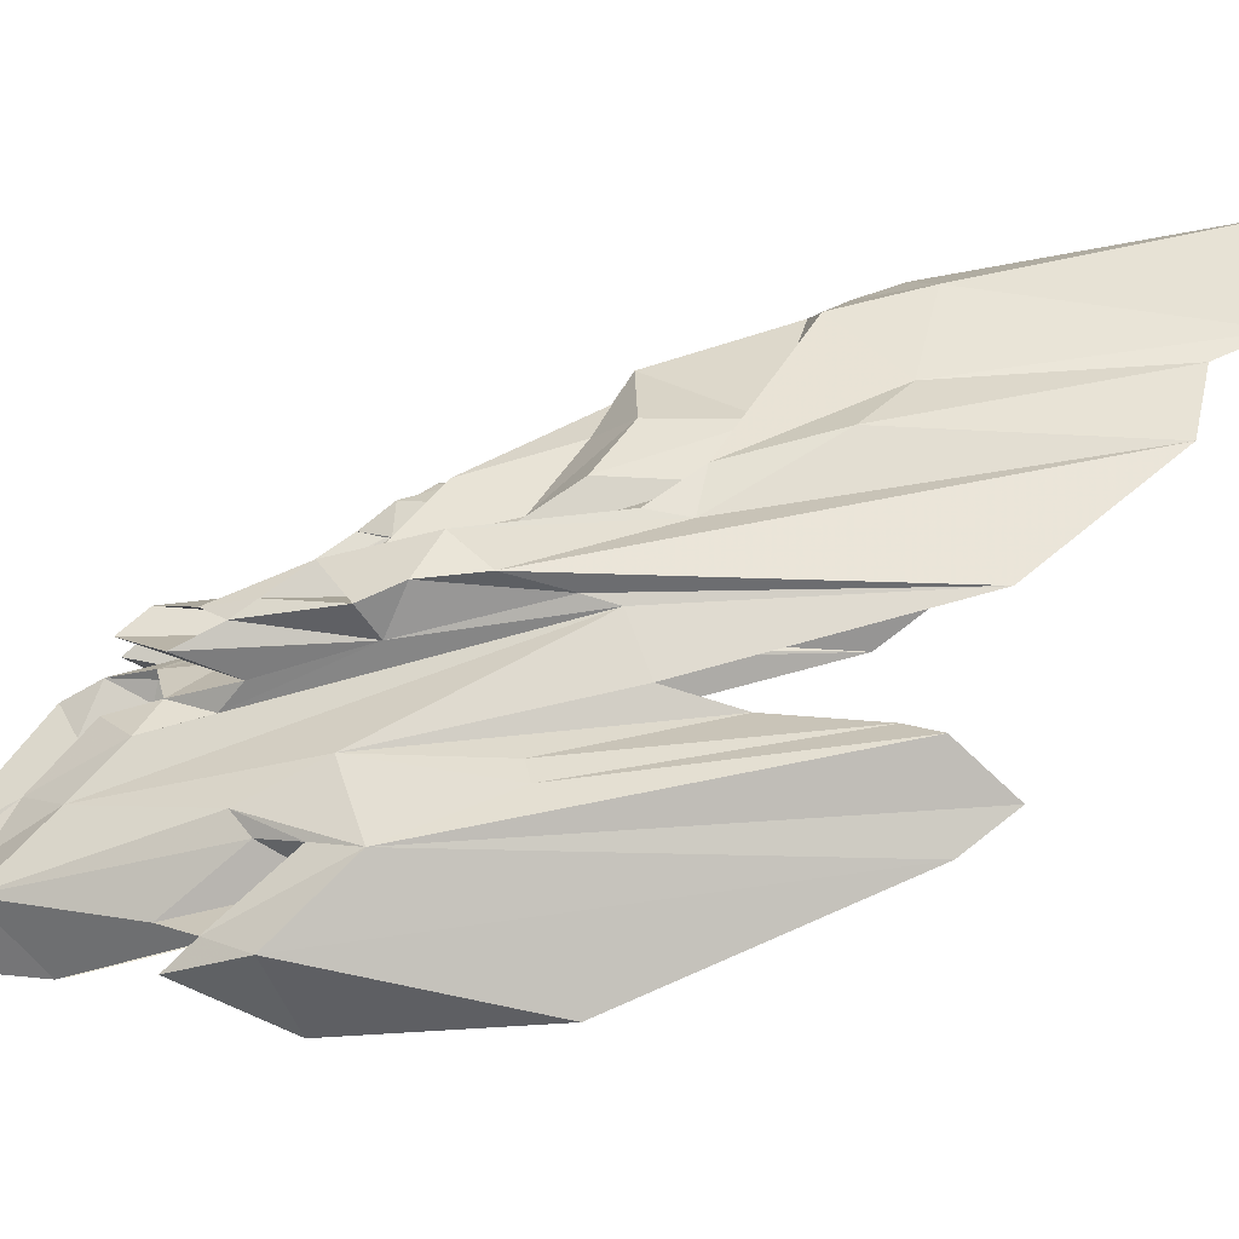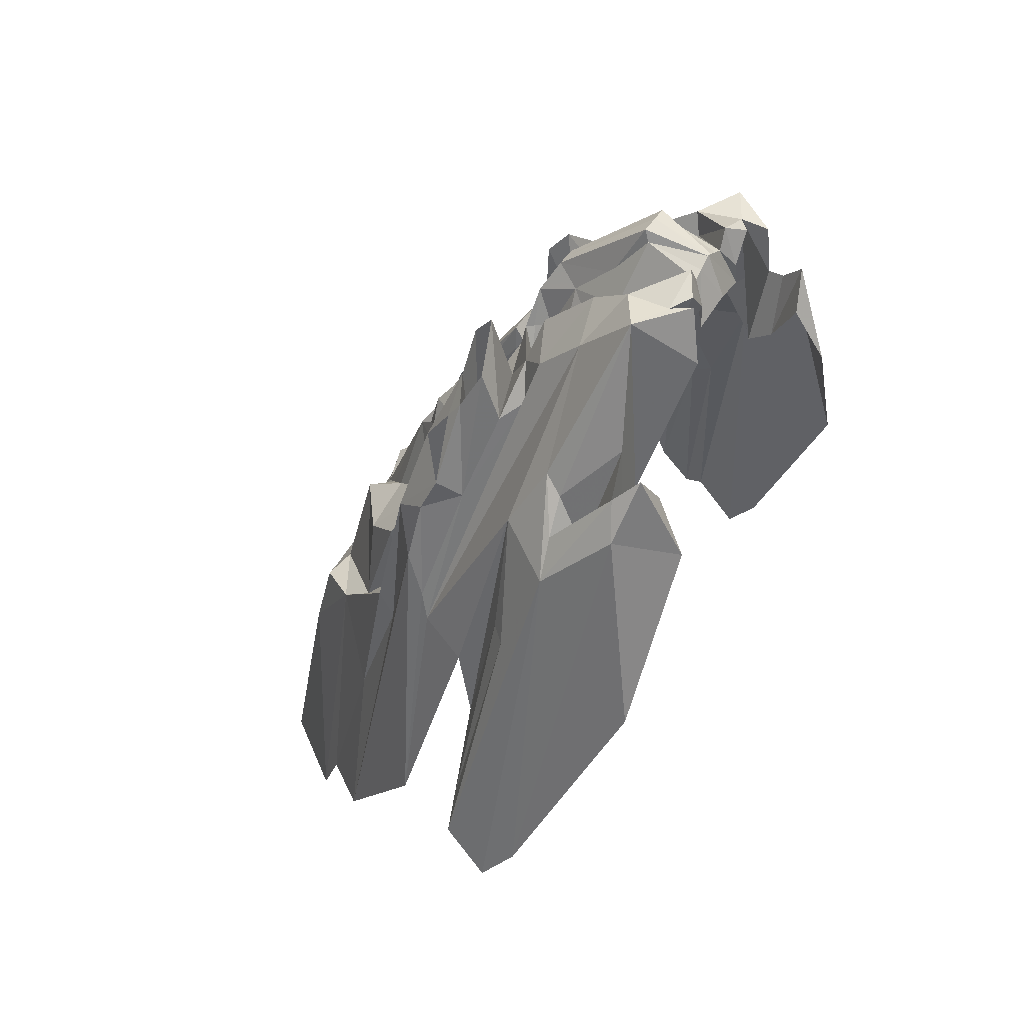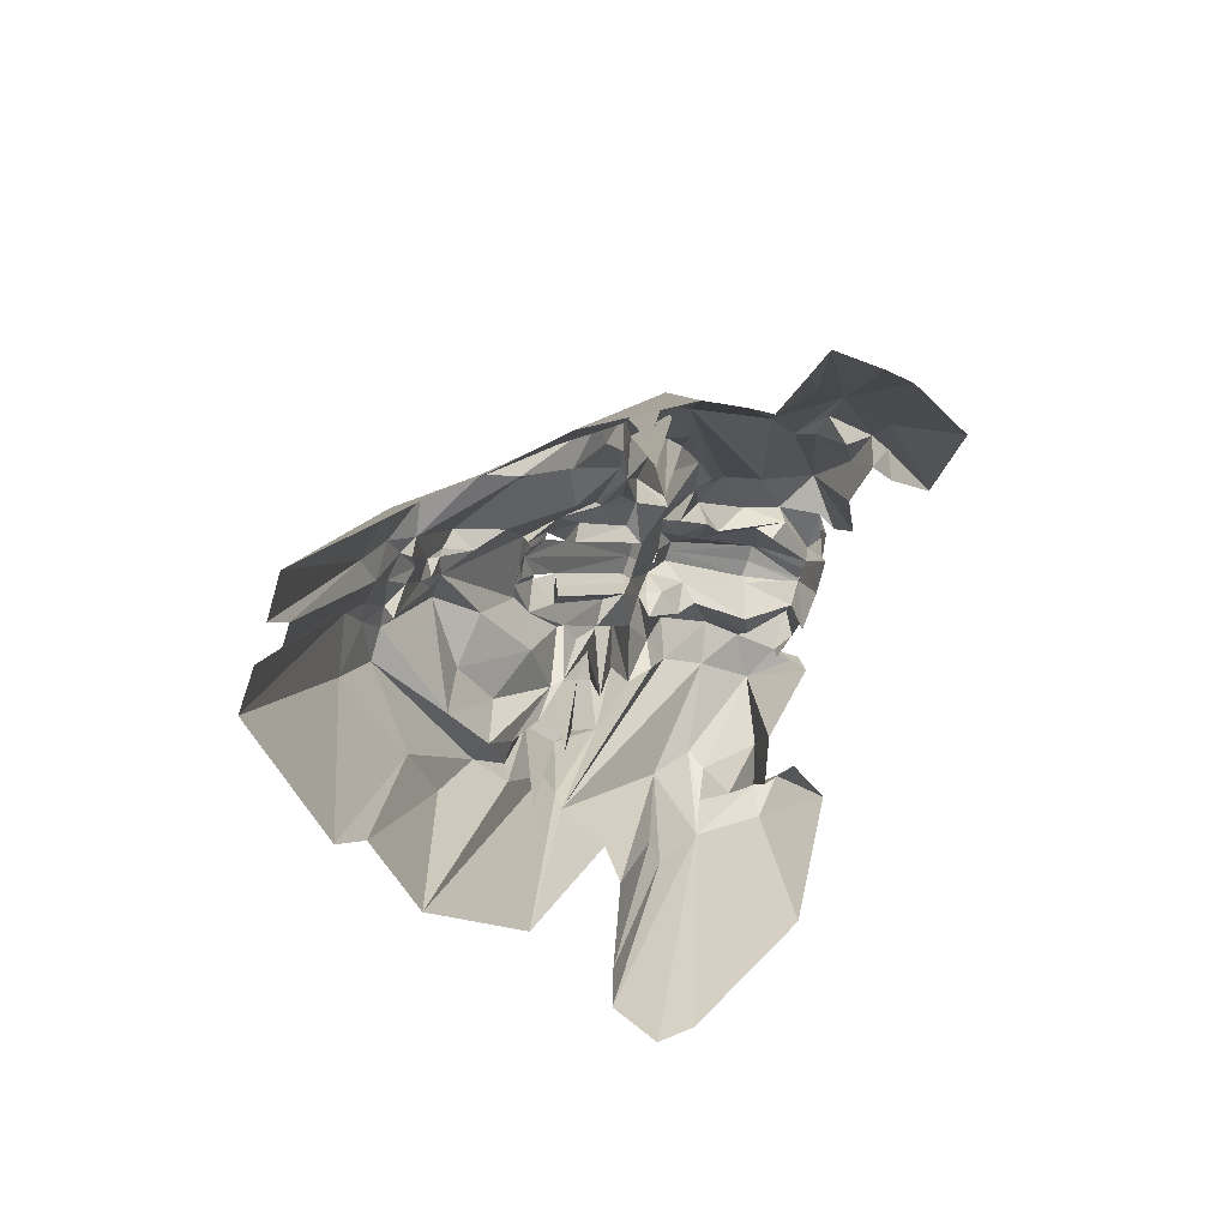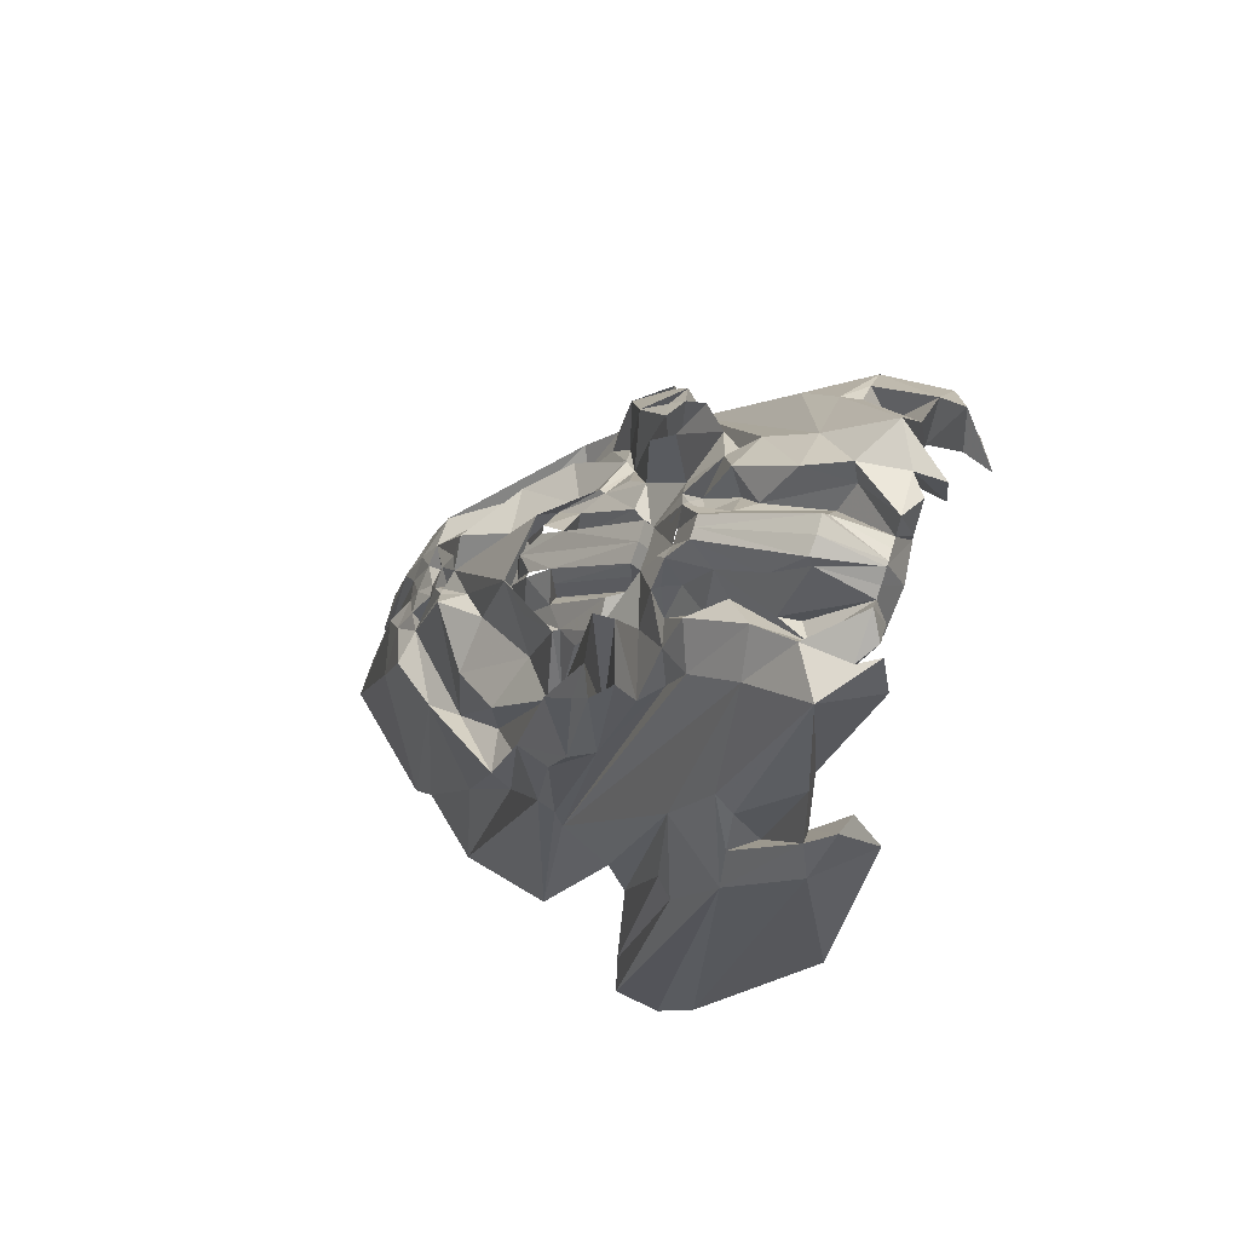
<metadata>
{"format":"obj","ext":"obj","renderer":"f3d","projection":"perspective","resolution":1024,"background":"white","views":[{"elev":-5.4,"azim":83.7,"up":"+Y"},{"elev":43.8,"azim":-60.8,"up":"+Z"},{"elev":-76.9,"azim":-107.4,"up":"+Z"},{"elev":76.1,"azim":-72.3,"up":"+Z"}]}
</metadata>
<code>
g mea003_rl_skin
v 0.4302 -0.9261 1.086
v 0.4683 -0.9541 0.8365
v 0.3513 -0.9312 0.895
v 0.5268 -0.949 1.007
v 0.4989 -1.013 1.073
v 0.4302 -1.036 0.9738
v 0.4531 -1.119 0.8288
v 0.5853 -0.9796 0.9153
v 0.6794 -1.089 0.3863
v 0.8219 -0.827 -0.2038
v 0.6362 -0.8041 0.7373
v 0.8422 -0.7379 -0.3157
v 0.8371 -0.6235 -0.1911
v 0.6591 -0.6998 0.4677
v 0.5192 -0.6438 0.7856
v 0.7634 -0.6031 -0.1275
v 0.6159 -0.6565 0.4753
v 0.6209 -0.5777 0.09377
v 0.593 -0.5268 0.2565
v 0.5446 -0.3946 0.3023
v 0.6565 -0.3641 -0.3437
v 0.5675 -0.7939 0.8339
v 0.476 -0.7354 0.9611
v 0.5116 -0.86 0.7881
v 0.4989 -0.7863 0.9204
v 0.3183 -0.8804 1.399
v 0.3513 -0.9312 0.895
v 0.2165 -1.023 1.256
v 0.2852 -0.7227 1.243
v 0.214 -1.01 1.391
v 0.214 -0.9338 1.396
v 0.2013 -0.8117 1.386
v 0.2776 -0.6031 1.129
v 0.1784 -0.7049 1.32
v 0.09953 -0.9363 1.442
v 0.1758 -0.832 1.33
v 0.1606 -0.9719 1.409
v 0.1987 -0.9261 1.236
v 0.09953 -0.9745 1.338
v 0.06901 -0.9389 1.391
v 0.1072 -0.977 1.276
v -0.002204 -0.9389 1.424
v -0.002204 -0.9872 1.31
v -0.0429 -0.9389 1.404
v 0.05629 -0.7939 1.447
v -0.109 -0.977 1.276
v -0.07088 -0.9389 1.391
v -0.05816 -0.7939 1.447
v -0.1014 -0.9745 1.338
v 0.125 -0.8066 1.261
v 0.06647 -0.5955 1.231
v 0.1097 -0.6438 1.2
v 0.1758 -0.5624 1.187
v 0.1351 -0.6006 1.116
v 0.08427 -0.5345 1.096
v 0.06138 -0.4861 1.185
v 0.1428 -0.5141 0.9967
v 0.2267 -0.5345 1.076
v 0.09953 -0.4912 1.088
v 0.1123 -0.4734 1.091
v 0.2801 -0.5624 0.9814
v 0.42 -0.4454 0.7016
v 0.3259 -0.509 0.9356
v 0.05121 -0.4302 0.9789
v -0.02001 -0.4912 1.142
v 0.1758 -0.4658 0.9636
v 0.0741 -0.4175 0.8695
v 0.05121 -0.4073 1.014
v -0.05307 -0.4302 0.9789
v 0.5294 -0.3717 0.3761
v 0.537 -0.3361 0.5185
v 0.5599 -0.09953 -0.6871
v -0.1167 -0.4734 1.091
v -0.06325 -0.4861 1.185
v 0.4785 -0.3462 0.661
v 0.1809 -0.3717 0.8517
v 0.1072 -0.3666 0.8746
v 0.07664 -0.2343 0.6025
v 0.1148 -0.2318 0.6737
v 0.04612 -0.214 0.7347
v 0.06392 -0.158 0.6635
v 0.1707 -0.275 0.7042
v 0.1326 -0.1707 0.5643
v 0.05884 -0.1123 0.5007
v 0.1072 -0.1224 0.5694
v -0.0607 -0.1123 0.5007
v -0.06325 -0.09699 0.544
v 0.01306 0.07851 0.1675
v -0.05307 0.01746 0.2438
v 0.1784 -0.2598 0.6966
v 0.2827 -0.3132 0.5719
v 0.2064 -0.3234 0.7449
v -0.1345 -0.1707 0.5643
v -0.06833 -0.158 0.6635
v 0.2038 -0.3691 1.098
v -0.1167 -0.2318 0.6737
v -0.04799 -0.214 0.7347
v -0.07851 -0.2343 0.6025
v -0.109 -0.3666 0.8746
v -0.07596 -0.4175 0.8695
v -0.1828 -0.3717 0.8517
v -0.1726 -0.275 0.7042
v -0.1802 -0.2598 0.6966
v -0.2845 -0.3132 0.5719
v -0.2082 -0.3234 0.7449
v 0.214 -0.4251 1.165
v 0.3335 -0.4607 1.07
v 0.2801 -0.4149 0.4956
v 0.359 -0.4073 0.9662
v 0.2954 -0.3793 1.017
v 0.4607 -0.3869 0.7551
v 0.4404 -0.2547 0.5974
v 0.476 -0.3056 0.02255
v 0.359 -0.3691 0.9128
v 0.3564 -0.3005 0.8161
v 0.3869 -0.3539 0.254
v 0.3717 -0.275 0.4371
v 0.3056 -0.2852 0.5541
v 0.476 -0.2343 0.1701
v 0.4022 -0.2191 0.282
v 0.4607 -0.2165 0.2642
v 0.4632 -0.06647 -0.1123
v 0.4149 0.06325 -0.7532
v 0.3819 -0.158 0.1243
v 0.4378 -0.1326 0.1421
v 0.359 0.03018 -0.2369
v 0.3946 0.1268 -0.8982
v 0.1987 -0.2013 0.4397
v 0.3259 -0.1428 0.3405
v 0.3081 -0.03595 0.01746
v 0.2064 0.2337 -0.3132
v 0.158 0.3888 -0.9846
v 0.2064 0.1777 -0.09699
v 0.1224 0.1802 -0.08427
v 0.1123 -0.04612 0.315
v 0.2496 -0.02832 0.2438
v 0.08936 0.08359 0.2311
v 0.06392 0.2642 -0.2827
v 0.04612 0.3863 -0.9821
v 0.02577 0.3481 -0.8651
v 0.1021 0.2209 -0.1707
v 0.04358 0.2286 -0.2191
v 0.05121 0.09377 0.1599
v -0.01238 0.2184 -0.2089
v -0.03018 0.3481 -0.8651
v 0.06647 0.1853 -0.09699
v 0.02832 0.1217 0.09631
v -0.002204 0.1955 -0.1275
v 0.07664 0.1548 -0.1453
v 0.01051 0.1523 -0.05375
v -0.03018 0.1217 0.09631
v -0.002204 0.09886 0.04544
v -0.03527 0.09377 0.1421
v -0.02764 0.1421 -0.0156
v -0.06833 0.1853 -0.09699
v -0.05307 0.09377 0.1599
v -0.1141 0.1599 -0.08682
v -0.09122 0.08359 0.2311
v -0.07851 0.1548 -0.1453
v -0.1039 0.2209 -0.1707
v -0.1141 -0.04612 0.315
v -0.2006 -0.2013 0.4397
v -0.2515 -0.02832 0.2438
v -0.31 -0.2852 0.5541
v -0.31 -0.03595 0.009835
v -0.2972 0.05816 -0.05629
v -0.3278 -0.1428 0.3405
v -0.3405 -0.1555 0.1599
v -0.4626 -0.1809 0.2209
v -0.4041 -0.2191 0.282
v -0.4422 -0.2547 0.5974
v -0.3735 -0.275 0.4371
v -0.2082 0.1777 -0.09699
v -0.2082 0.2337 -0.3132
v -0.3583 -0.3005 0.8161
v -0.06579 0.2642 -0.2827
v -0.04799 0.3863 -0.9821
v -0.1599 0.3888 -0.9846
v -0.3964 0.1268 -0.8982
v -0.4168 0.06325 -0.7532
v -0.4498 -0.09445 -0.2191
v -0.5618 -0.09953 -0.6871
v -0.4778 -0.2343 0.1701
v -0.5389 -0.3361 0.5185
v -0.6584 -0.3641 -0.3437
v -0.4778 -0.3056 0.02255
v -0.4804 -0.3462 0.661
v -0.5312 -0.3717 0.3761
v -0.5465 -0.3946 0.3023
v -0.4219 -0.4454 0.7016
v -0.5974 -0.5268 0.2565
v -0.5211 -0.6438 0.7856
v -0.6228 -0.5777 0.09377
v -0.4626 -0.3869 0.7551
v -0.6177 -0.6565 0.4753
v -0.7652 -0.6031 -0.1275
v -0.661 -0.6998 0.4677
v -0.839 -0.6235 -0.1911
v -0.6381 -0.8041 0.7373
v -0.8441 -0.7379 -0.3157
v -0.8237 -0.827 -0.2038
v -0.5872 -0.9796 0.9153
v -0.6813 -1.089 0.3863
v -0.4549 -1.119 0.8288
v -0.5007 -1.013 1.073
v -0.432 -1.036 0.9738
v -0.4702 -0.9541 0.8365
v -0.5312 -0.949 1.007
v -0.4346 -0.9261 1.086
v -0.3532 -0.9312 0.895
v -0.4778 -0.7354 0.9611
v -0.5694 -0.7939 0.8339
v -0.5134 -0.86 0.7881
v -0.5007 -0.7863 0.9204
v -0.3201 -0.8804 1.399
v -0.3532 -0.9312 0.895
v -0.2184 -1.023 1.256
v -0.1853 -0.9872 1.399
v -0.2159 -0.9338 1.396
v -0.2871 -0.7227 1.243
v -0.2031 -0.8117 1.386
v -0.2794 -0.6031 1.129
v -0.1802 -0.7049 1.32
v -0.2845 -0.5624 0.9814
v -0.1014 -0.9363 1.442
v -0.1777 -0.832 1.304
v -0.1624 -0.9719 1.409
v -0.2006 -0.9261 1.236
v -0.1777 -0.5624 1.187
v -0.2286 -0.5345 1.076
v -0.3278 -0.509 0.9356
v -0.1116 -0.6438 1.2
v -0.1268 -0.8066 1.261
v -0.1395 -0.7532 1.284
v -0.06833 -0.5955 1.231
v -0.137 -0.6006 1.116
v -0.1446 -0.5141 0.9967
v -0.08614 -0.5345 1.096
v -0.1014 -0.4912 1.088
v -0.1777 -0.4658 0.9636
v -0.05307 -0.4073 1.014
v -0.2057 -0.3691 1.098
v -0.2184 -0.4251 1.165
v -0.2972 -0.3793 1.017
v -0.3354 -0.4607 1.07
v -0.282 -0.4149 0.4956
v -0.3608 -0.4073 0.9662
v -0.3608 -0.3691 0.9128
v -0.3888 -0.3539 0.254
v 0.06392 -0.4149 0.956
v 0.07664 -0.2343 0.6025
v 0.0741 -0.4175 0.8695
v 0.06647 -0.2267 0.6838
v 0.05121 -0.4073 1.014
v 0.04612 -0.214 0.7347
v -0.002204 -0.4098 1.022
v -0.002204 -0.1173 0.5847
v 0.04866 -0.158 0.6457
v -0.002204 -0.4327 0.9865
v 0.05121 -0.4302 0.9789
v -0.05307 -0.4073 1.014
v -0.05307 -0.4302 0.9789
v -0.04799 -0.214 0.7347
v -0.06833 -0.2267 0.6838
v -0.06579 -0.4149 0.956
v -0.07851 -0.2343 0.6025
v -0.07596 -0.4175 0.8695
v -0.05053 -0.158 0.6457
v 0.04358 -0.125 0.5236
v 0.06392 -0.158 0.6635
v 0.05884 -0.1123 0.5007
v -0.002204 -0.1072 0.4982
v -0.04544 -0.125 0.5236
v -0.06833 -0.158 0.6635
v -0.0607 -0.1123 0.5007
v 0.06138 -0.4861 1.185
v 0.01814 -0.4912 1.142
v 0.04103 -0.4632 1.104
v 0.02832 -0.5294 1.266
v -0.002204 -0.5294 1.266
v 0.06647 -0.5955 1.231
v -0.002204 -0.4912 1.142
v 0.07156 -0.7023 1.327
v -0.02001 -0.4912 1.142
v 0.04612 -0.7812 1.477
v 0.05629 -0.7939 1.447
v 0.005426 -0.9389 1.424
v 0.04103 -0.9389 1.404
v -0.002204 -0.7837 1.482
v -0.002204 -0.9389 1.424
v -0.007291 -0.9389 1.424
v -0.05053 -0.7812 1.477
v -0.03018 -0.5294 1.266
v -0.05816 -0.7939 1.447
v -0.0429 -0.9389 1.404
v -0.07342 -0.7023 1.327
v -0.06833 -0.5955 1.231
v -0.06325 -0.4861 1.185
v -0.0429 -0.4632 1.104
g mea003_rl_skin_0
f 3 2 1
f 4 1 2
f 4 2 5
f 2 6 5
f 6 7 5
f 5 7 8
f 8 4 5
f 9 8 7
f 9 10 8
f 8 10 11
f 8 11 4
f 12 11 10
f 13 11 12
f 13 14 11
f 14 15 11
f 16 14 13
f 16 17 14
f 15 14 17
f 16 18 17
f 18 15 17
f 19 15 18
f 19 20 15
f 19 21 20
f 4 11 22
f 23 11 15
f 11 23 22
f 22 24 4
f 1 4 24
f 25 24 22
f 25 1 24
f 25 22 23
f 26 1 25
f 26 25 23
f 27 1 26
f 28 27 26
f 29 23 15
f 20 29 15
f 23 29 26
f 28 26 30
f 31 28 30
f 26 31 30
f 32 26 29
f 26 32 31
f 29 20 33
f 29 34 32
f 34 29 33
f 35 31 32
f 32 34 36
f 32 36 35
f 35 37 31
f 31 37 38
f 39 38 37
f 39 37 35
f 39 35 40
f 35 36 40
f 40 41 39
f 41 40 42
f 43 41 42
f 43 42 44
f 45 42 40
f 46 43 44
f 46 44 47
f 48 47 44
f 46 47 49
f 45 40 50
f 50 40 36
f 45 50 51
f 50 36 52
f 50 52 51
f 36 34 52
f 34 53 52
f 33 53 34
f 54 51 52
f 54 52 53
f 54 55 51
f 56 51 55
f 57 54 53
f 54 57 55
f 33 58 53
f 53 58 57
f 57 59 55
f 59 56 55
f 59 57 60
f 60 56 59
f 60 57 58
f 58 33 61
f 61 33 20
f 61 20 62
f 58 61 63
f 62 63 61
f 64 56 60
f 56 64 65
f 58 66 60
f 63 66 58
f 67 64 60
f 60 66 67
f 68 64 67
f 69 65 64
f 70 62 20
f 20 21 70
f 70 21 71
f 72 71 21
f 69 73 65
f 74 65 73
f 62 70 75
f 71 75 70
f 66 76 67
f 77 67 76
f 78 67 77
f 77 79 78
f 79 80 78
f 81 80 79
f 79 77 82
f 82 77 76
f 79 83 81
f 82 83 79
f 84 81 83
f 83 85 84
f 84 85 86
f 87 86 85
f 85 88 87
f 89 87 88
f 82 90 83
f 85 83 90
f 82 91 90
f 92 91 82
f 82 76 92
f 92 76 91
f 93 86 87
f 86 93 94
f 76 95 91
f 66 95 76
f 96 94 93
f 94 96 97
f 96 98 97
f 99 98 96
f 100 98 99
f 100 99 101
f 96 102 99
f 102 96 93
f 102 101 99
f 87 103 93
f 102 93 103
f 102 103 104
f 104 105 102
f 102 105 101
f 101 105 104
f 95 66 106
f 66 63 106
f 107 106 63
f 107 63 62
f 95 106 108
f 108 106 107
f 107 62 109
f 107 109 108
f 108 110 95
f 109 110 108
f 95 110 91
f 111 109 62
f 111 62 75
f 75 112 111
f 113 112 75
f 113 75 71
f 113 71 112
f 110 109 114
f 109 111 114
f 115 110 114
f 110 115 91
f 115 111 112
f 114 111 116
f 111 115 116
f 116 115 114
f 91 115 117
f 112 117 115
f 91 117 118
f 118 90 91
f 112 71 119
f 72 119 71
f 117 112 120
f 118 117 120
f 112 121 120
f 121 112 119
f 119 72 122
f 72 123 122
f 120 121 124
f 118 120 124
f 121 119 125
f 122 125 119
f 125 124 121
f 123 126 122
f 122 126 125
f 123 127 126
f 128 90 118
f 90 128 85
f 118 124 129
f 118 129 128
f 124 125 130
f 130 129 124
f 131 126 127
f 127 132 131
f 125 126 133
f 133 130 125
f 131 133 126
f 130 133 134
f 135 85 128
f 88 85 135
f 136 128 129
f 129 130 136
f 128 136 135
f 136 130 137
f 137 135 136
f 134 137 130
f 137 88 135
f 131 132 138
f 139 138 132
f 139 140 138
f 133 131 141
f 131 138 141
f 133 141 134
f 142 138 140
f 138 142 141
f 88 137 143
f 134 143 137
f 142 140 144
f 145 144 140
f 146 141 142
f 134 141 146
f 147 143 134
f 88 143 147
f 144 148 142
f 142 148 146
f 149 134 146
f 134 149 147
f 150 149 146
f 148 150 146
f 150 147 149
f 147 150 151
f 147 152 88
f 151 152 147
f 153 88 152
f 152 151 153
f 88 153 89
f 154 150 148
f 150 154 151
f 154 148 155
f 144 155 148
f 89 153 156
f 153 151 156
f 151 157 156
f 157 158 156
f 89 156 158
f 154 159 151
f 159 154 155
f 159 157 151
f 159 155 157
f 155 144 160
f 160 157 155
f 158 161 89
f 89 161 87
f 161 162 87
f 103 87 162
f 158 163 161
f 162 161 163
f 162 164 103
f 164 104 103
f 163 158 165
f 157 165 158
f 165 157 166
f 163 167 162
f 167 164 162
f 167 163 165
f 165 168 167
f 164 167 168
f 168 165 169
f 166 169 165
f 170 164 168
f 170 168 169
f 171 170 169
f 172 170 171
f 172 164 170
f 104 164 172
f 173 166 157
f 160 173 157
f 173 160 174
f 174 166 173
f 171 175 172
f 104 172 175
f 176 174 160
f 176 160 144
f 176 144 145
f 177 176 145
f 177 178 176
f 174 176 178
f 179 174 178
f 166 174 179
f 180 166 179
f 180 181 166
f 166 181 169
f 180 182 181
f 181 183 169
f 182 183 181
f 169 183 171
f 182 184 183
f 171 183 184
f 182 185 184
f 184 186 171
f 171 186 187
f 187 186 184
f 185 188 184
f 184 188 187
f 185 189 188
f 190 187 188
f 188 189 190
f 191 189 185
f 189 191 192
f 191 193 192
f 187 194 171
f 194 187 190
f 175 171 194
f 192 193 195
f 196 195 193
f 195 196 197
f 197 192 195
f 197 196 198
f 197 198 199
f 197 199 192
f 198 200 199
f 199 200 201
f 202 199 201
f 201 203 202
f 203 204 202
f 205 202 204
f 206 205 204
f 207 205 206
f 202 205 208
f 208 205 207
f 199 202 208
f 208 207 209
f 207 210 209
f 211 192 199
f 199 208 212
f 199 212 211
f 213 212 208
f 208 209 213
f 213 214 212
f 209 214 213
f 214 211 212
f 209 215 214
f 214 215 211
f 209 216 215
f 216 217 215
f 217 218 215
f 215 218 219
f 220 192 211
f 211 215 220
f 220 189 192
f 215 219 221
f 221 220 215
f 220 222 189
f 223 220 221
f 223 222 220
f 224 189 222
f 224 190 189
f 219 225 221
f 223 221 226
f 226 221 225
f 225 219 227
f 219 228 227
f 49 227 228
f 49 225 227
f 49 47 225
f 225 47 226
f 229 222 223
f 230 224 222
f 222 229 230
f 190 224 231
f 224 230 231
f 223 226 232
f 223 232 229
f 233 226 47
f 233 47 234
f 233 234 226
f 234 232 226
f 47 48 234
f 234 48 235
f 232 234 235
f 236 229 232
f 236 232 235
f 237 229 236
f 229 237 230
f 238 236 235
f 236 238 237
f 74 238 235
f 74 239 238
f 237 238 239
f 73 239 74
f 237 239 73
f 73 230 237
f 240 230 73
f 240 73 69
f 240 231 230
f 240 69 101
f 69 100 101
f 241 100 69
f 242 240 101
f 101 104 242
f 240 243 231
f 242 243 240
f 244 242 104
f 175 244 104
f 245 231 243
f 231 245 190
f 243 242 246
f 243 246 245
f 244 246 242
f 245 247 190
f 247 245 246
f 244 247 246
f 194 190 247
f 244 248 247
f 175 248 244
f 247 248 194
f 175 194 249
f 194 248 249
f 175 249 248
f 252 251 250
f 253 250 251
f 250 253 254
f 255 254 253
f 256 254 255
f 256 255 257
f 258 257 255
f 256 259 254
f 260 254 259
f 256 261 259
f 262 259 261
f 261 256 263
f 256 257 263
f 263 264 261
f 265 261 264
f 264 266 265
f 267 265 266
f 268 263 257
f 269 257 258
f 258 270 269
f 271 269 270
f 271 272 269
f 257 269 272
f 257 273 268
f 257 272 273
f 268 273 274
f 275 273 272
f 275 274 273
f 278 277 276
f 279 276 277
f 279 277 280
f 281 276 279
f 282 280 277
f 283 281 279
f 282 284 280
f 285 283 279
f 279 280 285
f 283 285 286
f 285 287 286
f 288 286 287
f 285 289 287
f 289 285 280
f 290 287 289
f 290 289 291
f 289 280 292
f 292 291 289
f 293 280 284
f 293 292 280
f 292 294 291
f 295 291 294
f 292 296 294
f 296 292 293
f 297 296 293
f 298 297 293
f 293 284 298
f 299 298 284

</code>
